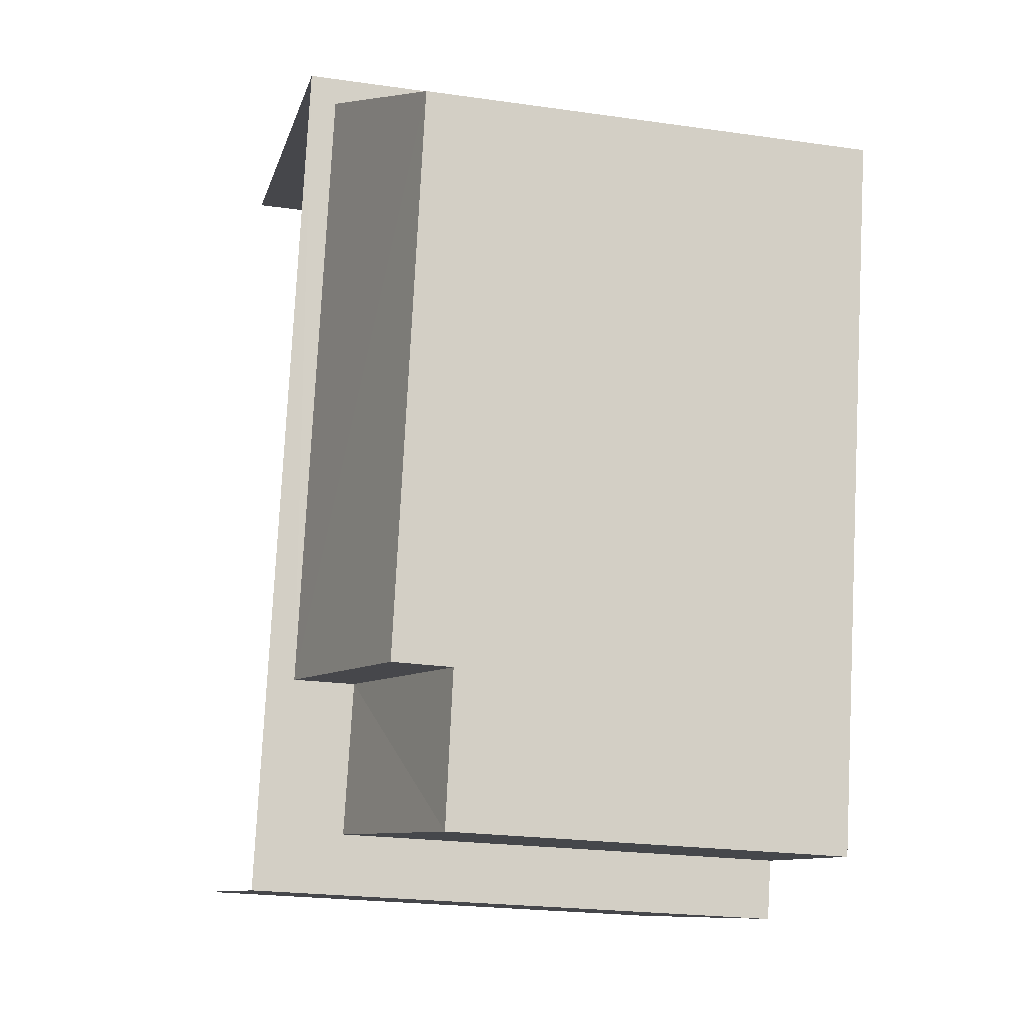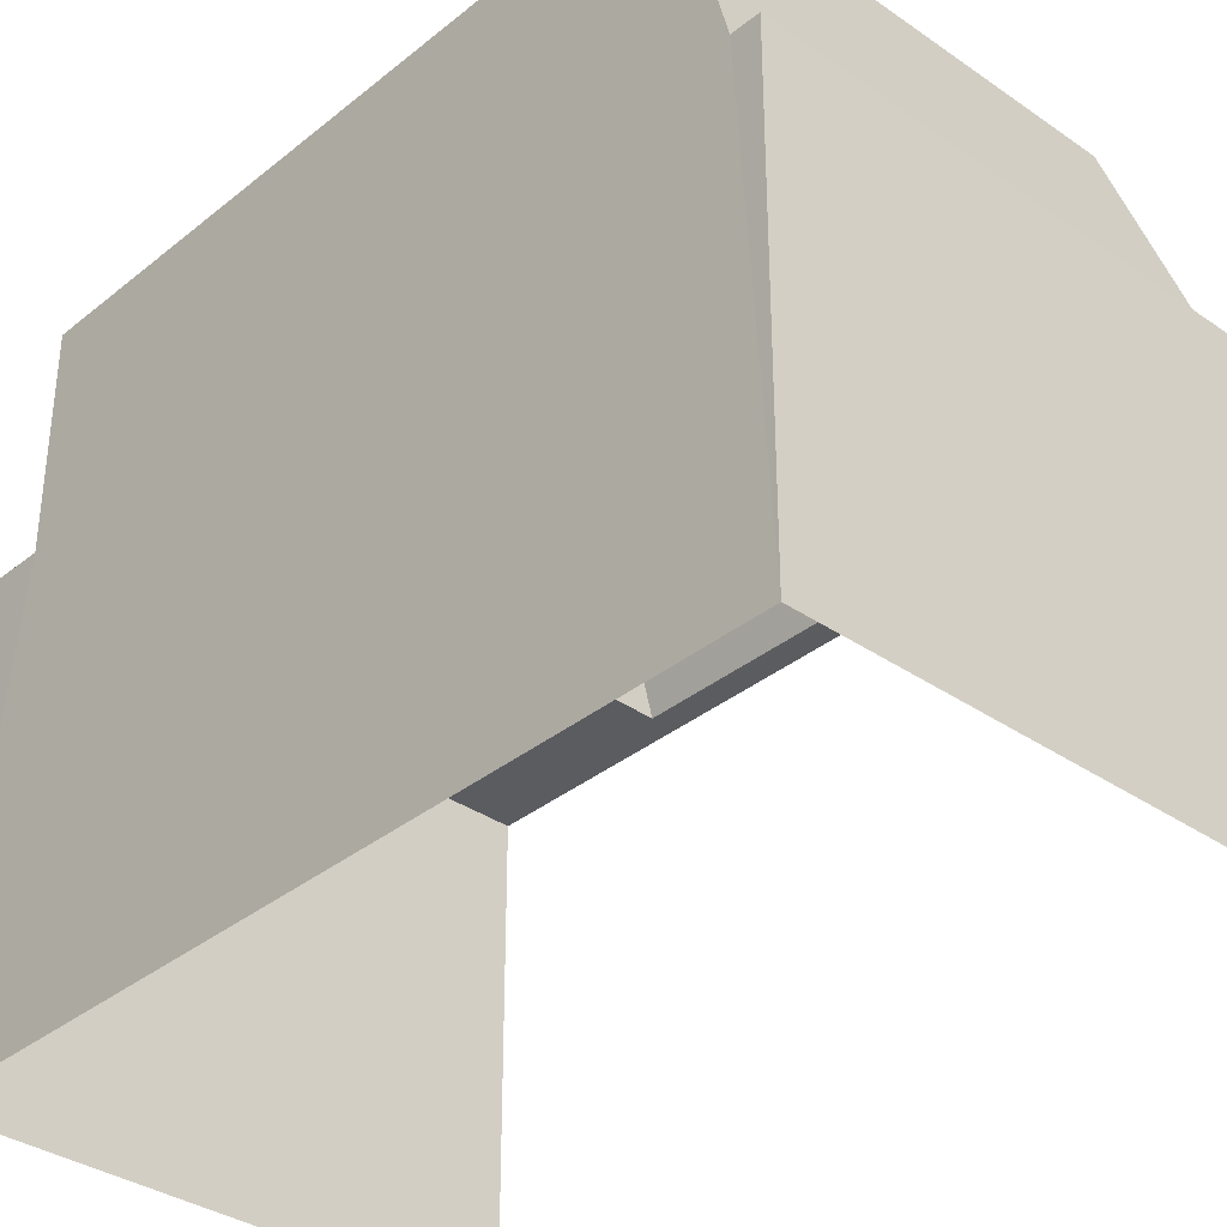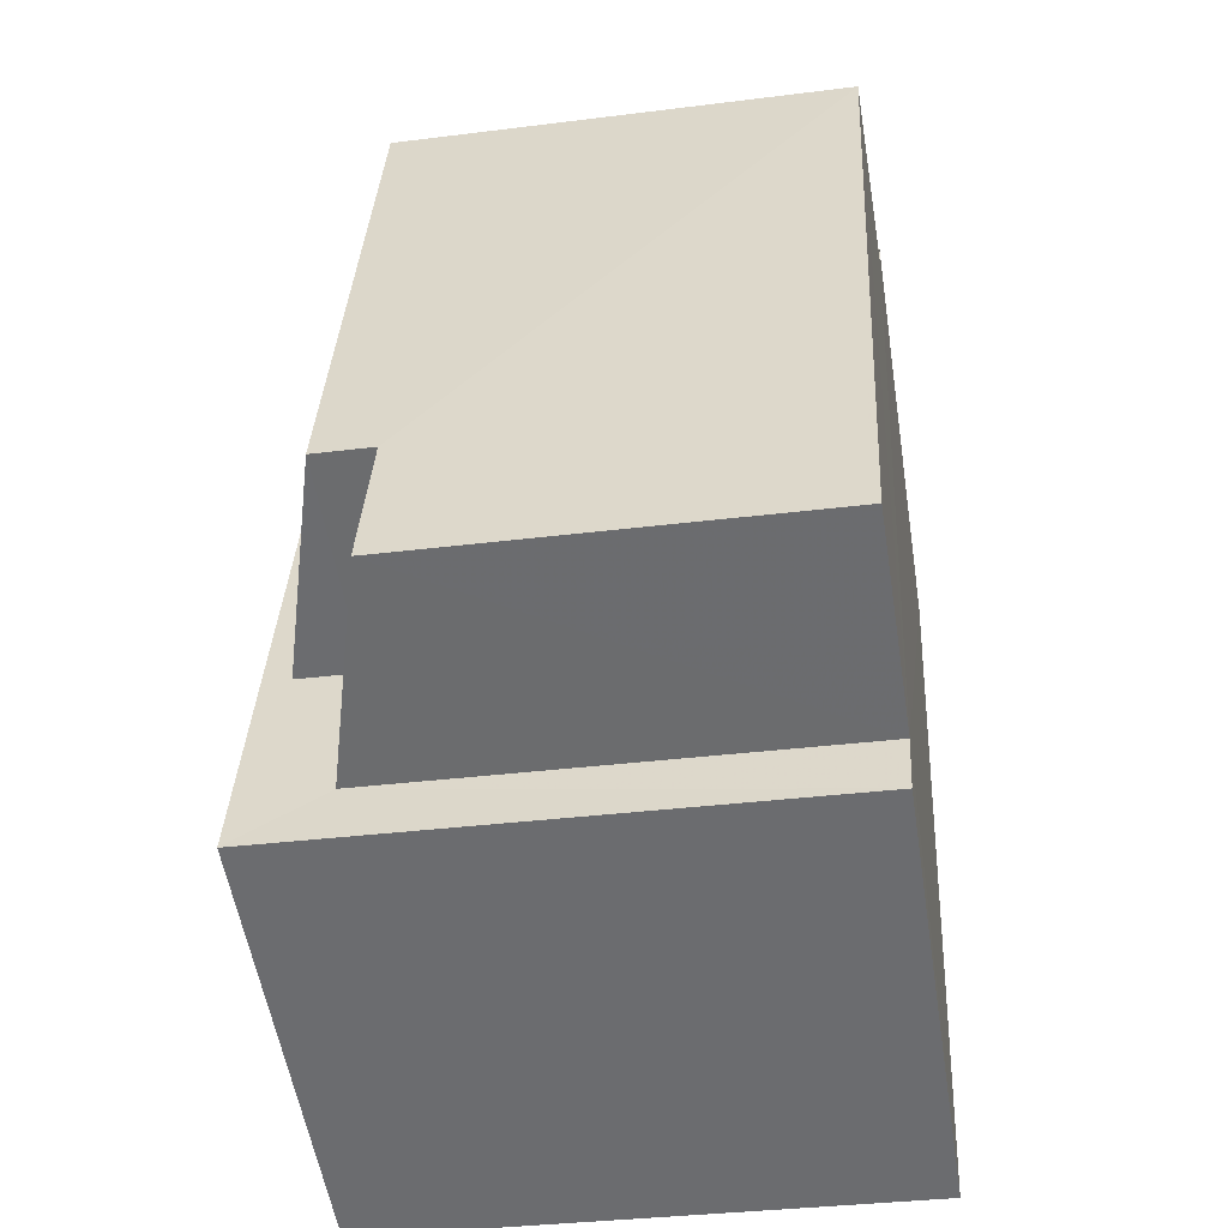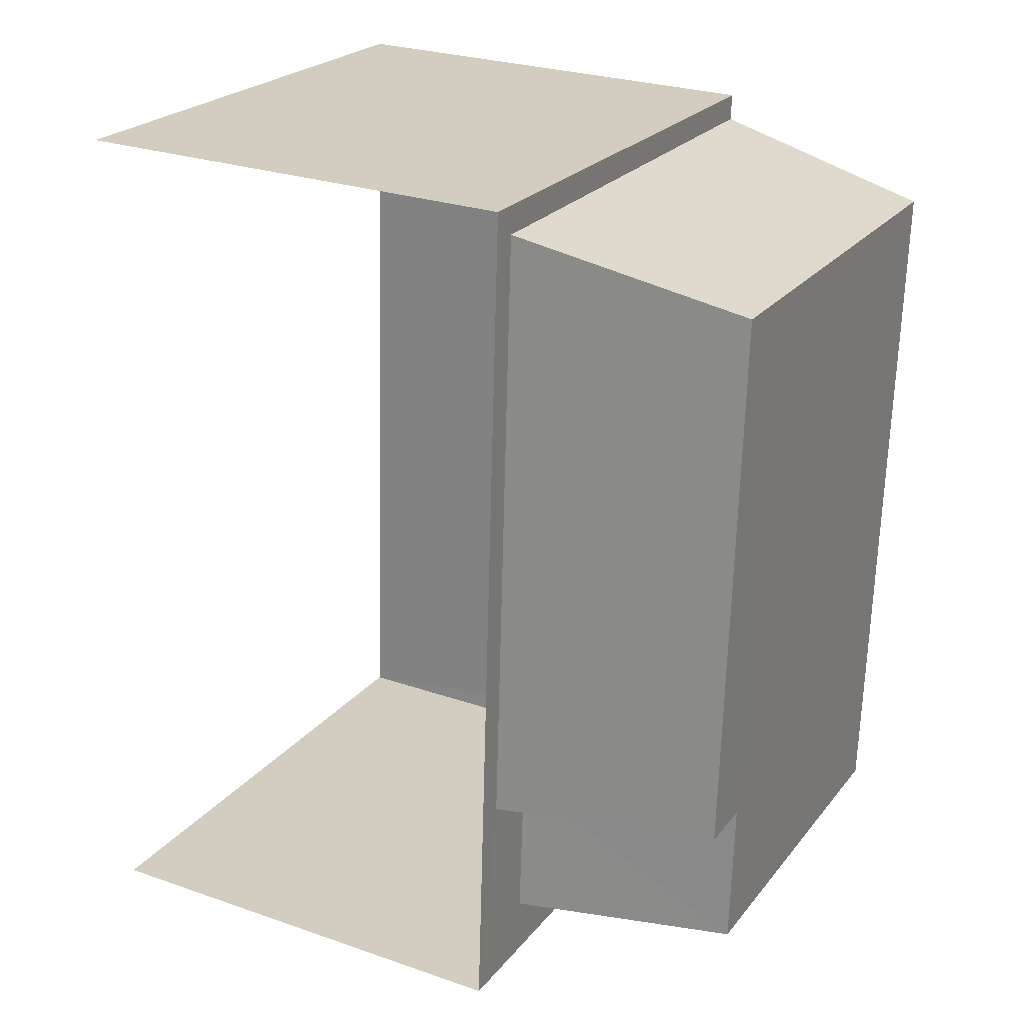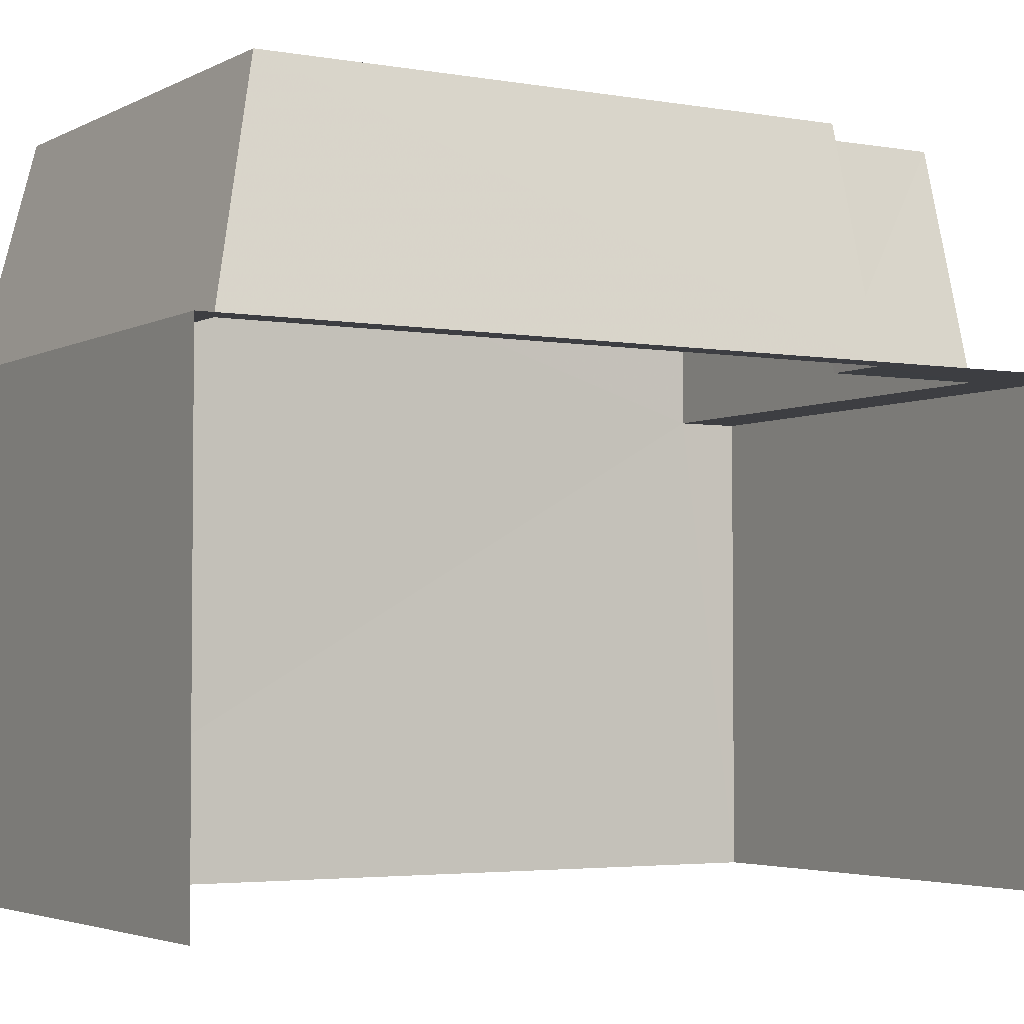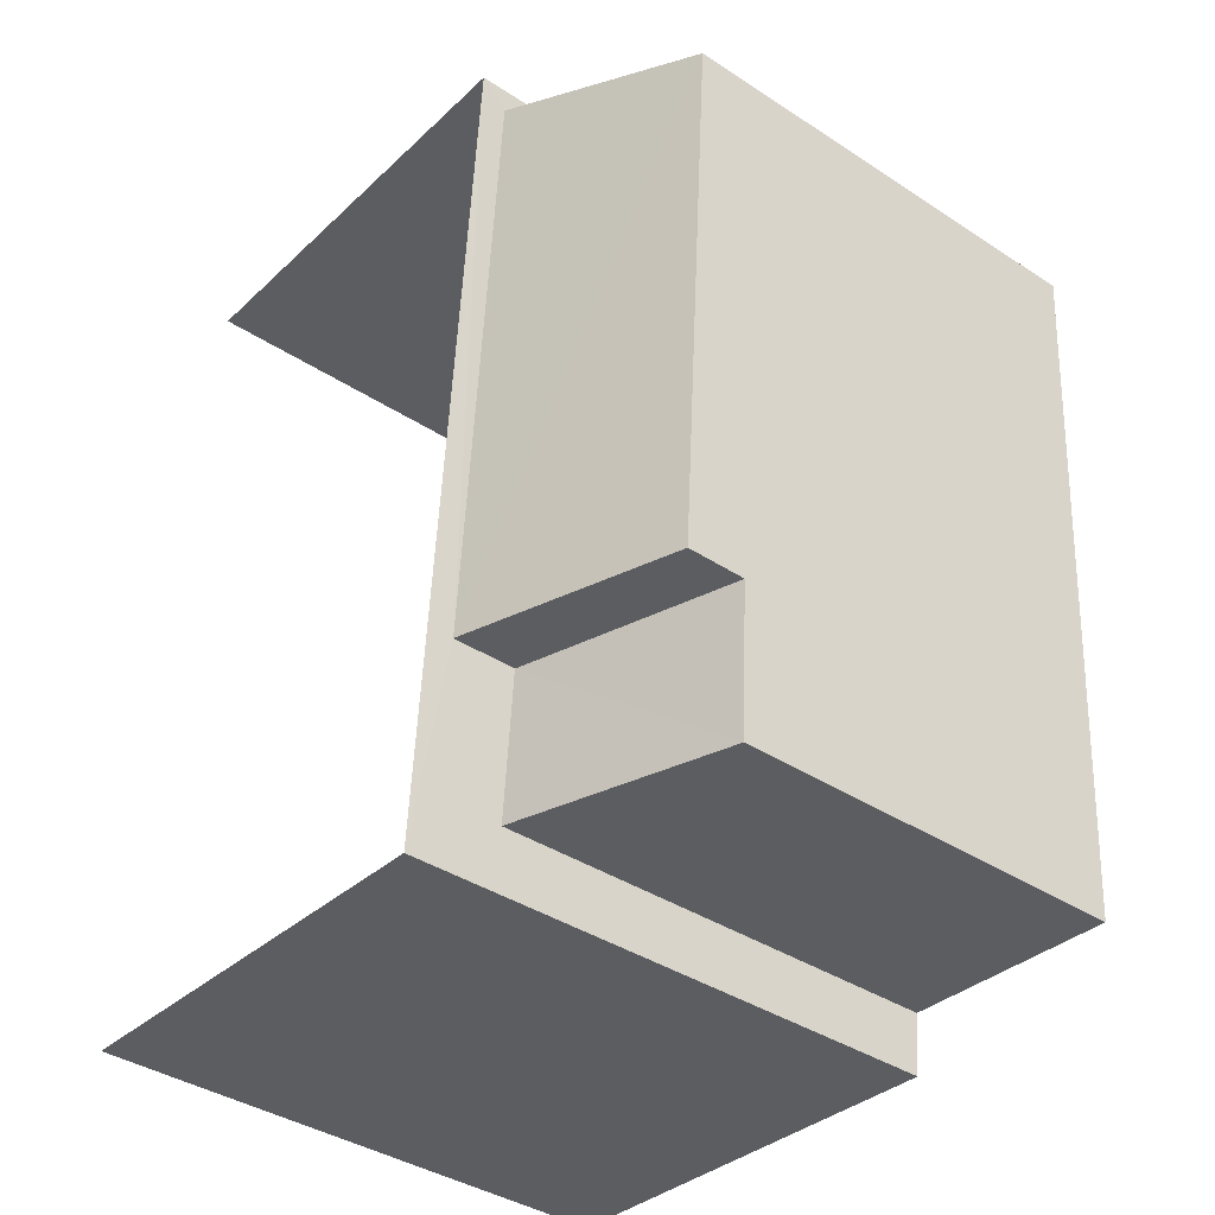
<metadata>
{"format":"obj","ext":"obj","renderer":"f3d","projection":"perspective","resolution":1024,"background":"white","views":[{"elev":-10.0,"azim":-13.0,"up":"+Y"},{"elev":-34.7,"azim":134.1,"up":"+Z"},{"elev":-54.5,"azim":8.9,"up":"+Y"},{"elev":26.9,"azim":-61.7,"up":"+Y"},{"elev":-3.5,"azim":-123.9,"up":"+Z"},{"elev":-34.4,"azim":-39.0,"up":"+Y"}]}
</metadata>
<code>
v -3.721e+05 -1.035e+05 33.75
v -3.722e+05 -1.035e+05 33.75
v -3.722e+05 -1.035e+05 33.75
v -3.721e+05 -1.035e+05 33.75
v -3.722e+05 -1.035e+05 44.61
v -3.722e+05 -1.035e+05 41.08
v -3.722e+05 -1.035e+05 44.61
v -3.722e+05 -1.035e+05 41.08
v -3.722e+05 -1.035e+05 44.61
v -3.721e+05 -1.035e+05 44.61
v -3.721e+05 -1.035e+05 44.61
v -3.722e+05 -1.035e+05 44.61
v -3.722e+05 -1.035e+05 41.08
v -3.722e+05 -1.035e+05 41.08
v -3.721e+05 -1.035e+05 41.08
v -3.722e+05 -1.035e+05 41.08
v -3.721e+05 -1.035e+05 41.08
v -3.722e+05 -1.035e+05 41.08
v -3.721e+05 -1.035e+05 41.08
v -3.721e+05 -1.035e+05 41.08
f 1 2 3
f 4 1 3
f 18 3 2
f 16 18 2
f 5 6 7
f 5 8 6
f 5 7 9
f 5 9 10
f 9 11 10
f 9 12 11
f 13 14 12
f 9 13 12
f 15 8 5
f 10 15 5
f 16 17 14
f 16 6 18
f 18 8 19
f 19 8 15
f 20 14 17
f 14 13 6
f 6 8 18
f 16 14 6
f 1 4 20
f 1 20 17
f 4 19 15
f 11 20 10
f 20 15 10
f 4 15 20
f 7 13 9
f 7 6 13
f 12 20 11
f 12 14 20
f 19 4 3
f 18 19 3
f 16 2 1
f 17 16 1

</code>
